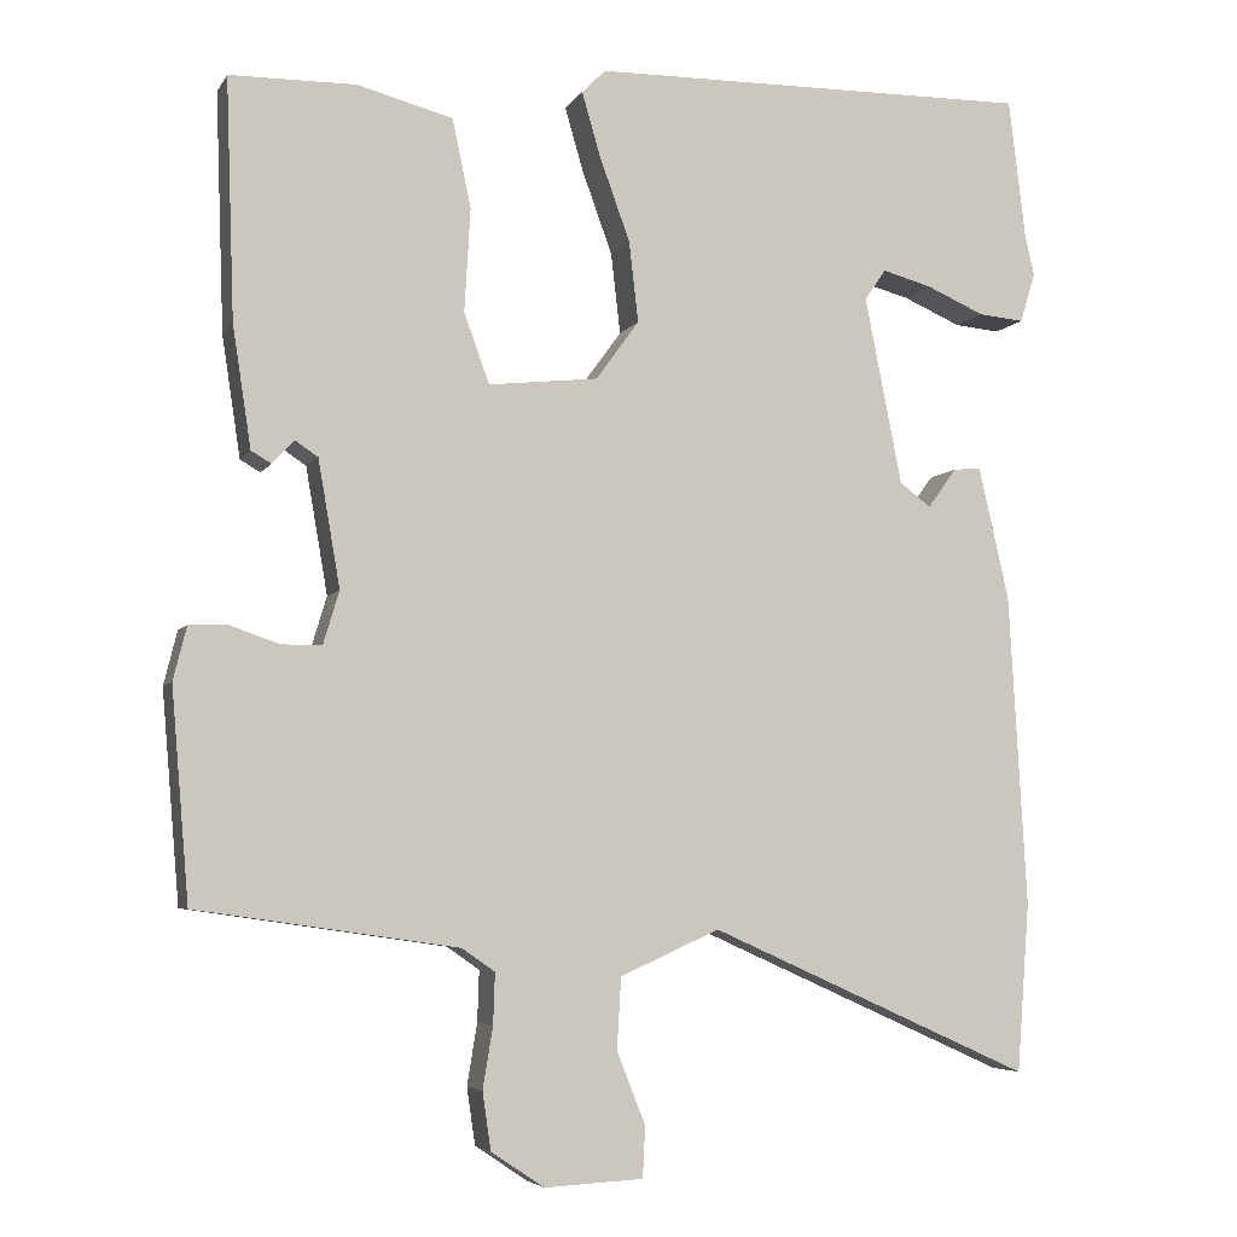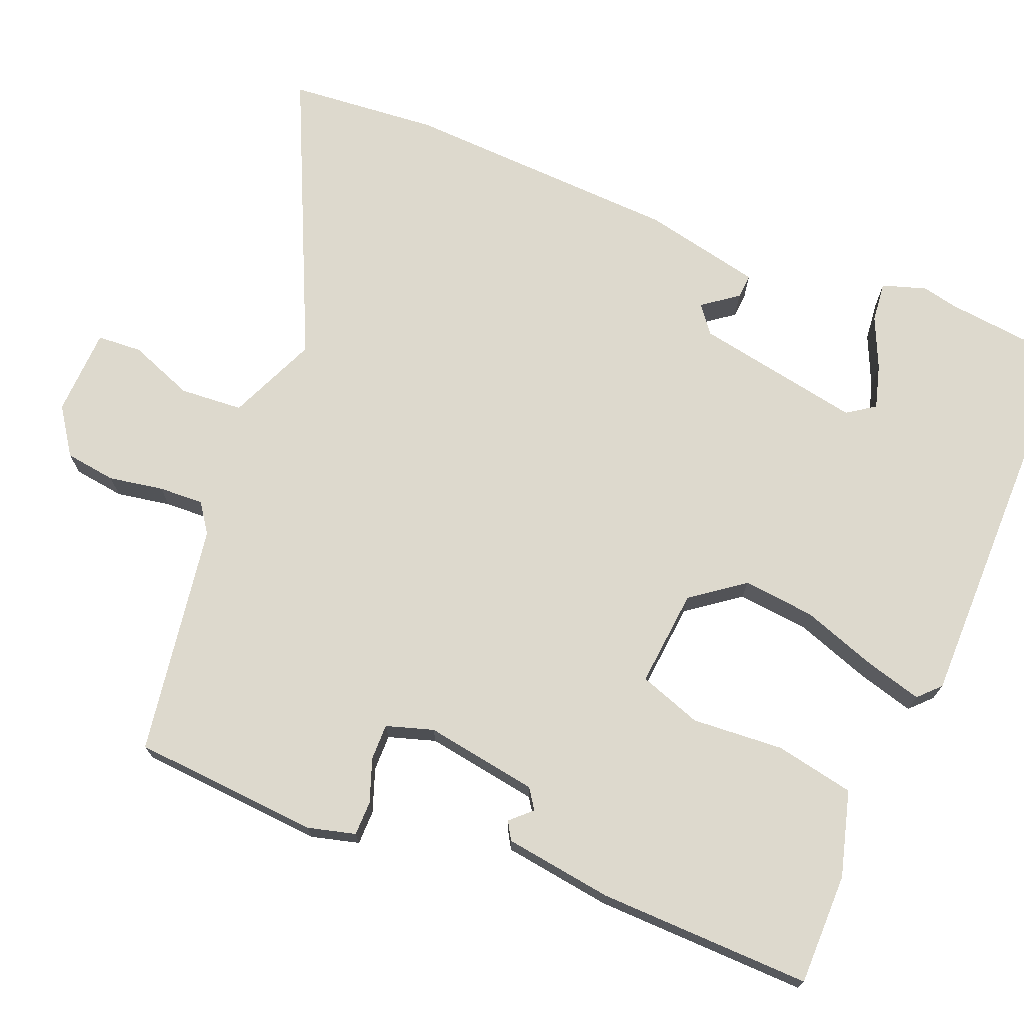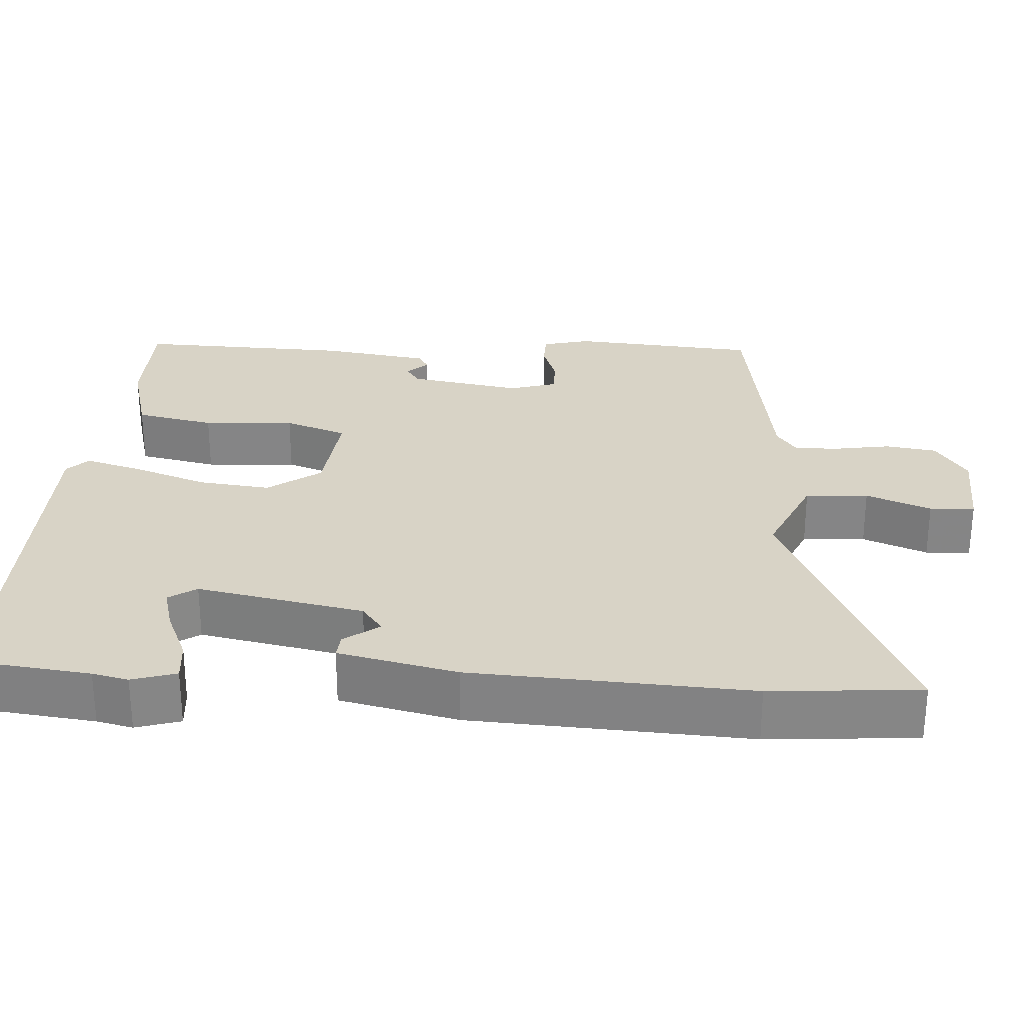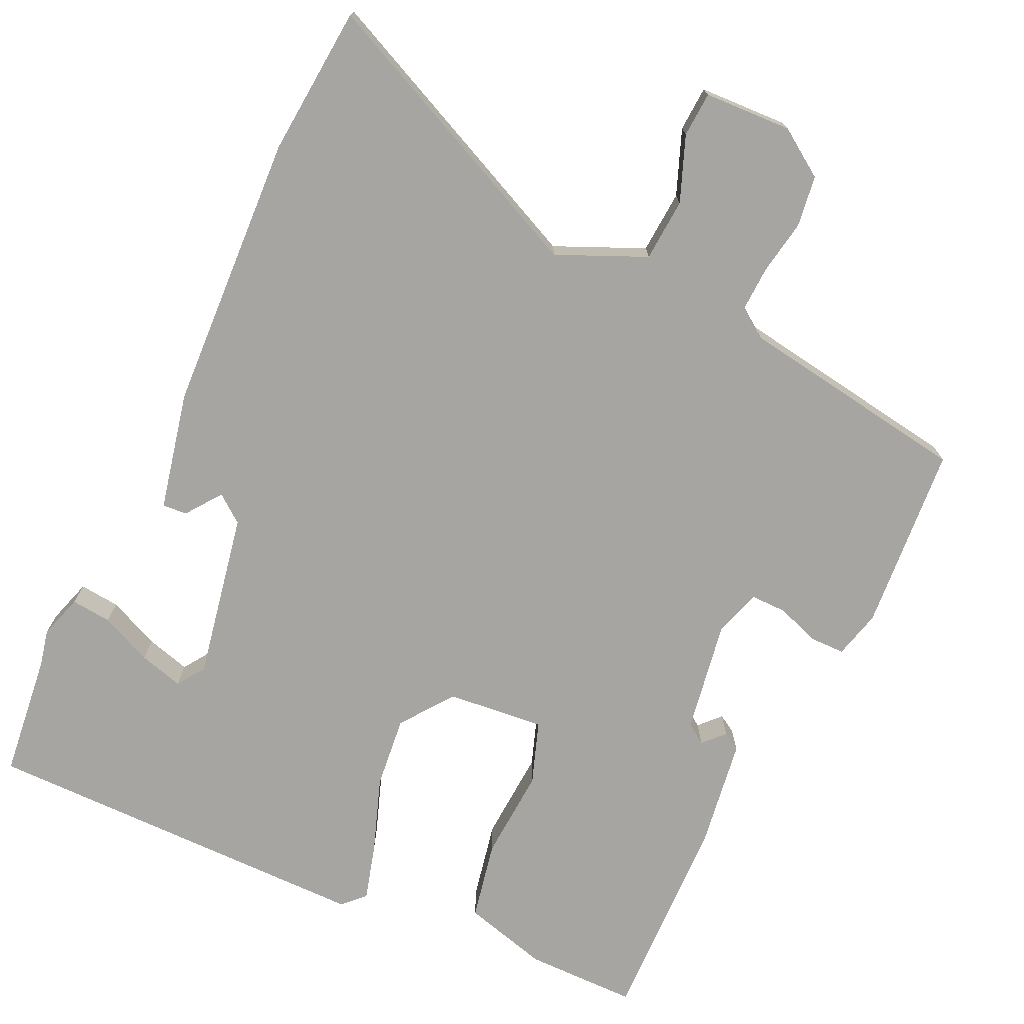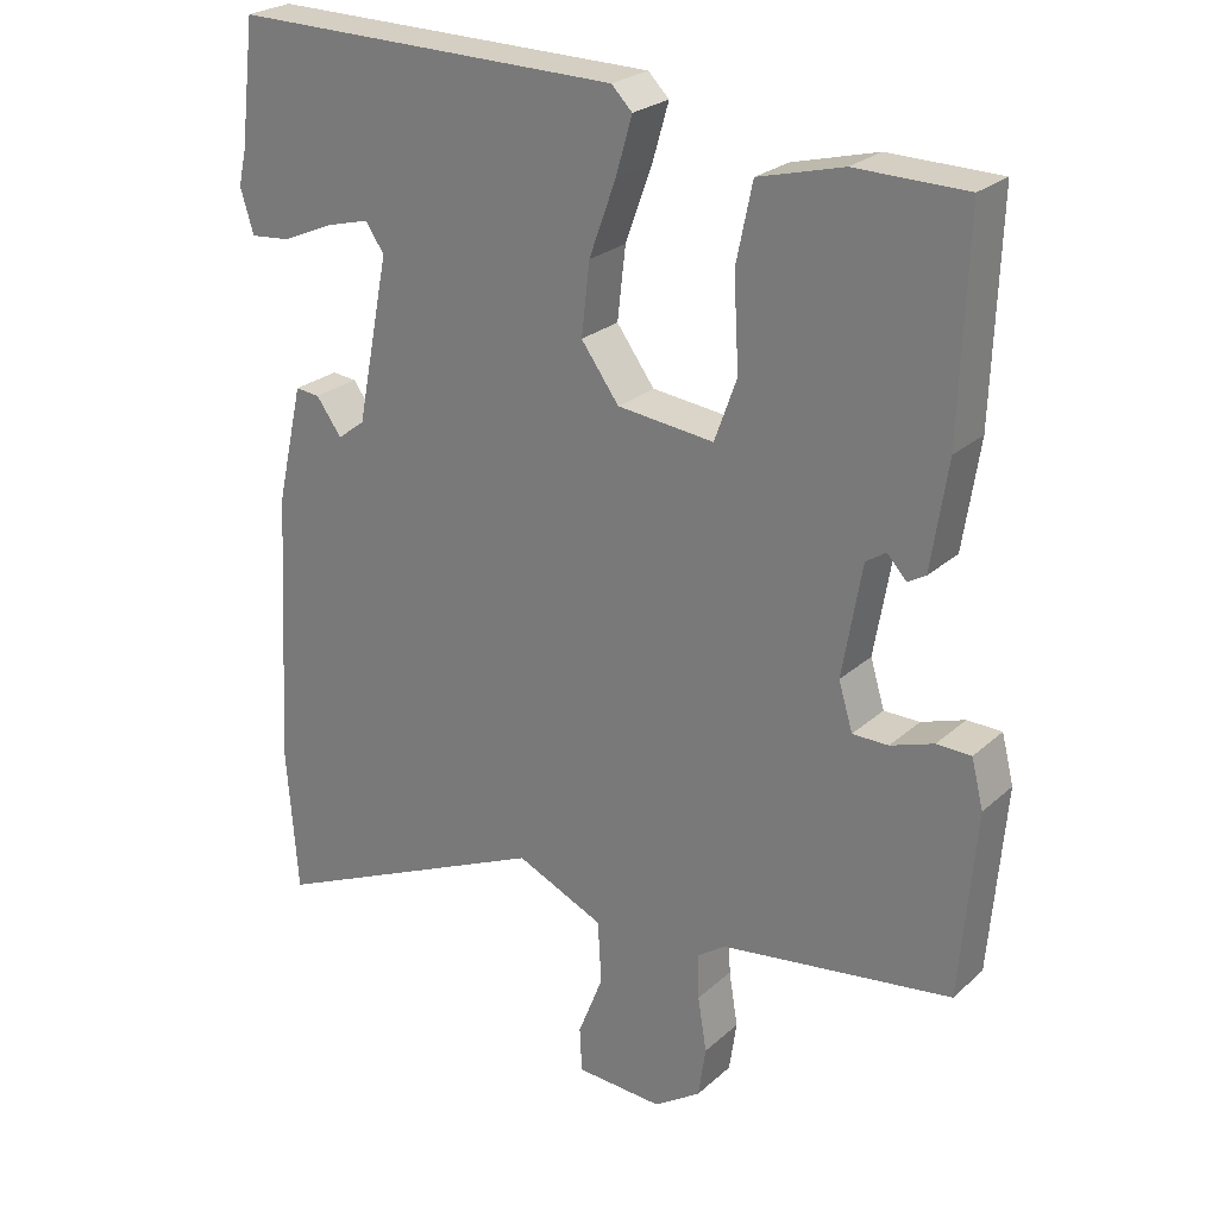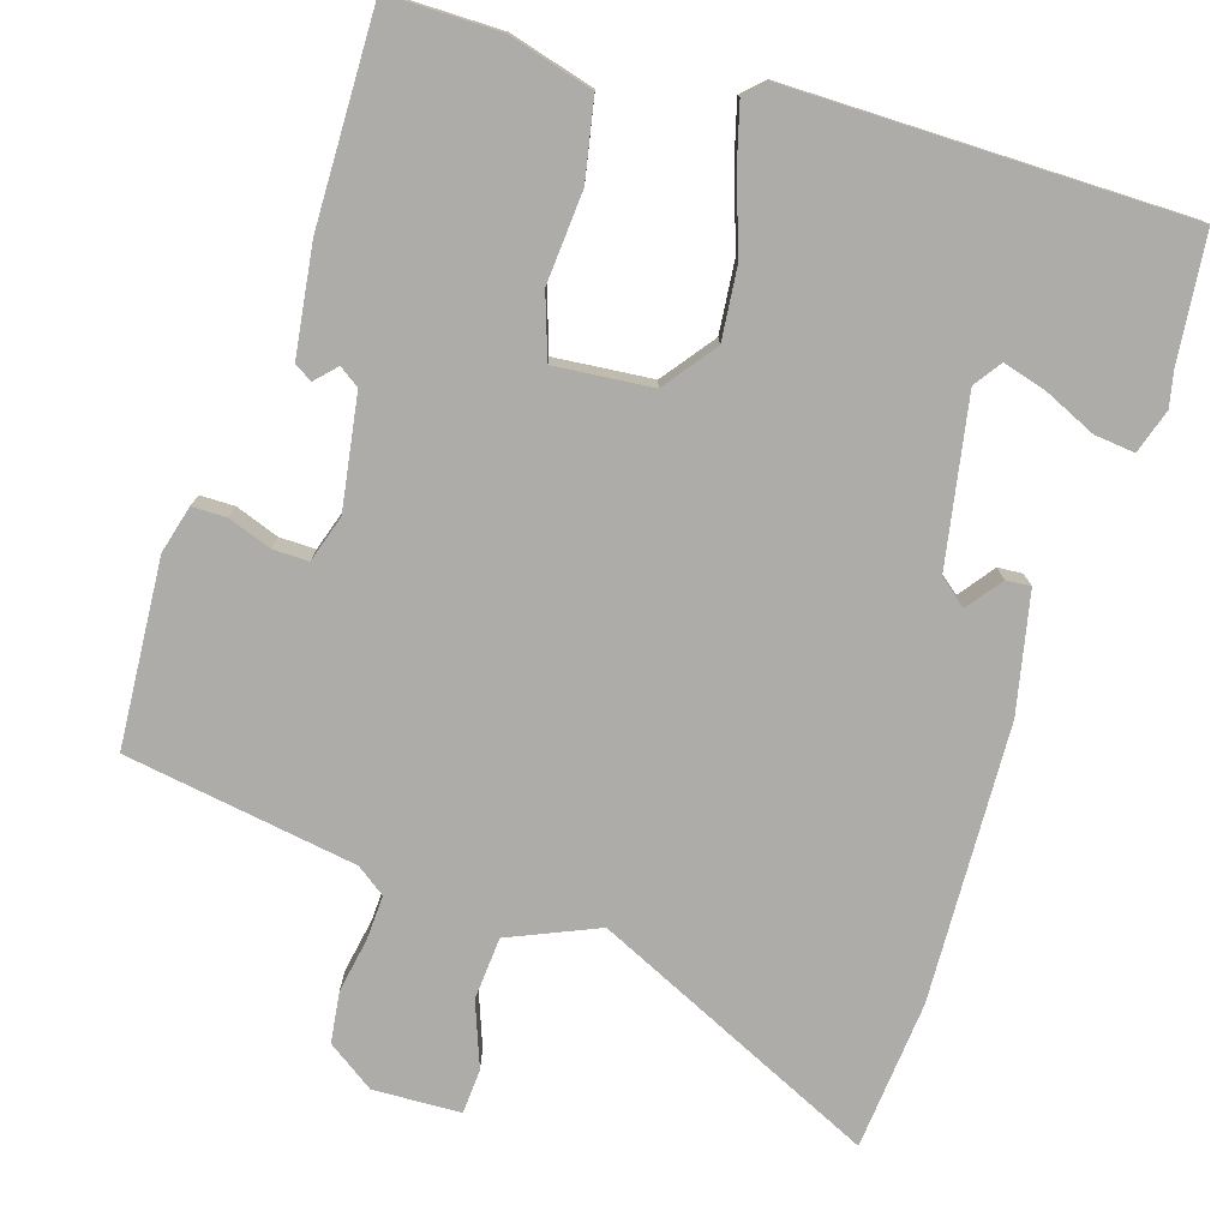
<metadata>
{"format":"obj","ext":"obj","renderer":"f3d","projection":"perspective","resolution":1024,"background":"white","views":[{"elev":-5.3,"azim":-17.7,"up":"+Z"},{"elev":71.9,"azim":-68.5,"up":"+Y"},{"elev":28.1,"azim":93.4,"up":"+Y"},{"elev":-73.8,"azim":154.5,"up":"+Y"},{"elev":25.0,"azim":-144.4,"up":"+Z"},{"elev":-76.8,"azim":-18.3,"up":"+Y"}]}
</metadata>
<code>
v 0.494 0.07 0.552
v 0.514 0.07 0.386
v 0.525 0.07 0.338
v 0.507 0.07 0.279
v 0.453 0.07 0.284
v 0.384 0.07 0.314
v 0.325 0.07 0.33
v 0.3 0.07 0.293
v 0.344 0.07 0.071
v 0.381 0.07 0.043
v 0.415 0.07 0.09
v 0.448 0.07 0.093
v 0.484 0.07 -0.065
v 0.505 0.07 -0.436
v 0.49 0.07 -0.636
v 0.107 0.07 -0.464
v -0.011 0.07 -0.517
v -0.016 0.07 -0.601
v 0.018 0.07 -0.687
v 0.015 0.07 -0.747
v -0.102 0.07 -0.753
v -0.165 0.07 -0.711
v -0.175 0.07 -0.643
v -0.163 0.07 -0.57
v -0.161 0.07 -0.51
v -0.2 0.07 -0.483
v -0.51 0.07 -0.438
v -0.531 0.07 -0.189
v -0.515 0.07 -0.125
v -0.469 0.07 -0.124
v -0.411 0.07 -0.144
v -0.363 0.07 -0.144
v -0.344 0.07 -0.081
v -0.37 0.07 0.069
v -0.397 0.07 0.087
v -0.423 0.07 0.059
v -0.447 0.07 0.073
v -0.469 0.07 0.217
v -0.479 0.07 0.501
v -0.33 0.07 0.503
v -0.216 0.07 0.473
v -0.194 0.07 0.368
v -0.201 0.07 0.246
v -0.171 0.07 0.163
v -0.041 0.07 0.177
v 0.01 0.07 0.247
v -0.001 0.07 0.343
v -0.037 0.07 0.442
v -0.059 0.07 0.518
v -0.031 0.07 0.546
v 0.494 0 0.552
v 0.514 0 0.386
v 0.525 0 0.338
v 0.507 0 0.279
v 0.453 0 0.284
v 0.384 0 0.314
v 0.325 0 0.33
v 0.3 0 0.293
v 0.344 0 0.071
v 0.381 0 0.043
v 0.415 0 0.09
v 0.448 0 0.093
v 0.484 0 -0.065
v 0.505 0 -0.436
v 0.49 0 -0.636
v 0.107 0 -0.464
v -0.011 0 -0.517
v -0.016 0 -0.601
v 0.018 0 -0.687
v 0.015 0 -0.747
v -0.102 0 -0.753
v -0.165 0 -0.711
v -0.175 0 -0.643
v -0.163 0 -0.57
v -0.161 0 -0.51
v -0.2 0 -0.483
v -0.51 0 -0.438
v -0.531 0 -0.189
v -0.515 0 -0.125
v -0.469 0 -0.124
v -0.411 0 -0.144
v -0.363 0 -0.144
v -0.344 0 -0.081
v -0.37 0 0.069
v -0.397 0 0.087
v -0.423 0 0.059
v -0.447 0 0.073
v -0.469 0 0.217
v -0.479 0 0.501
v -0.33 0 0.503
v -0.216 0 0.473
v -0.194 0 0.368
v -0.201 0 0.246
v -0.171 0 0.163
v -0.041 0 0.177
v 0.01 0 0.247
v -0.001 0 0.343
v -0.037 0 0.442
v -0.059 0 0.518
v -0.031 0 0.546
f 50 1 2
f 49 50 2
f 48 49 2
f 47 48 2
f 46 47 2
f 41 42 43
f 40 41 43
f 39 40 43
f 38 39 43
f 37 38 43
f 37 43 44
f 35 36 37
f 35 37 44
f 34 35 44 45
f 29 30 31
f 28 29 31
f 27 28 31
f 26 27 31
f 25 26 31 32
f 22 23 24
f 21 22 24
f 20 21 24
f 19 20 24
f 18 19 24
f 17 18 24 25
f 25 32 33
f 17 25 33
f 16 17 33
f 14 15 16
f 13 14 16
f 12 13 16
f 11 12 16
f 10 11 16
f 4 5 6
f 3 4 6
f 2 3 6
f 2 6 7
f 46 2 7
f 45 46 7 8
f 33 34 45
f 16 33 45
f 10 16 45
f 9 10 45
f 8 9 45
f 52 51 100
f 52 100 99
f 52 99 98
f 52 98 97
f 52 97 96
f 93 92 91
f 93 91 90
f 93 90 89
f 93 89 88
f 93 88 87
f 94 93 87
f 87 86 85
f 94 87 85
f 95 94 85 84
f 81 80 79
f 81 79 78
f 81 78 77
f 81 77 76
f 82 81 76 75
f 74 73 72
f 74 72 71
f 74 71 70
f 74 70 69
f 74 69 68
f 75 74 68 67
f 83 82 75
f 83 75 67
f 83 67 66
f 66 65 64
f 66 64 63
f 66 63 62
f 66 62 61
f 66 61 60
f 56 55 54
f 56 54 53
f 56 53 52
f 57 56 52
f 57 52 96
f 58 57 96 95
f 95 84 83
f 95 83 66
f 95 66 60
f 95 60 59
f 95 59 58
f 1 51 52 2
f 2 52 53 3
f 3 53 54 4
f 4 54 55 5
f 5 55 56 6
f 6 56 57 7
f 7 57 58 8
f 8 58 59 9
f 9 59 60 10
f 10 60 61 11
f 11 61 62 12
f 12 62 63 13
f 13 63 64 14
f 14 64 65 15
f 15 65 66 16
f 16 66 67 17
f 17 67 68 18
f 18 68 69 19
f 19 69 70 20
f 20 70 71 21
f 21 71 72 22
f 22 72 73 23
f 23 73 74 24
f 24 74 75 25
f 25 75 76 26
f 26 76 77 27
f 27 77 78 28
f 28 78 79 29
f 29 79 80 30
f 30 80 81 31
f 31 81 82 32
f 32 82 83 33
f 33 83 84 34
f 34 84 85 35
f 35 85 86 36
f 36 86 87 37
f 37 87 88 38
f 38 88 89 39
f 39 89 90 40
f 40 90 91 41
f 41 91 92 42
f 42 92 93 43
f 43 93 94 44
f 44 94 95 45
f 45 95 96 46
f 46 96 97 47
f 47 97 98 48
f 48 98 99 49
f 49 99 100 50
f 50 100 51 1

</code>
